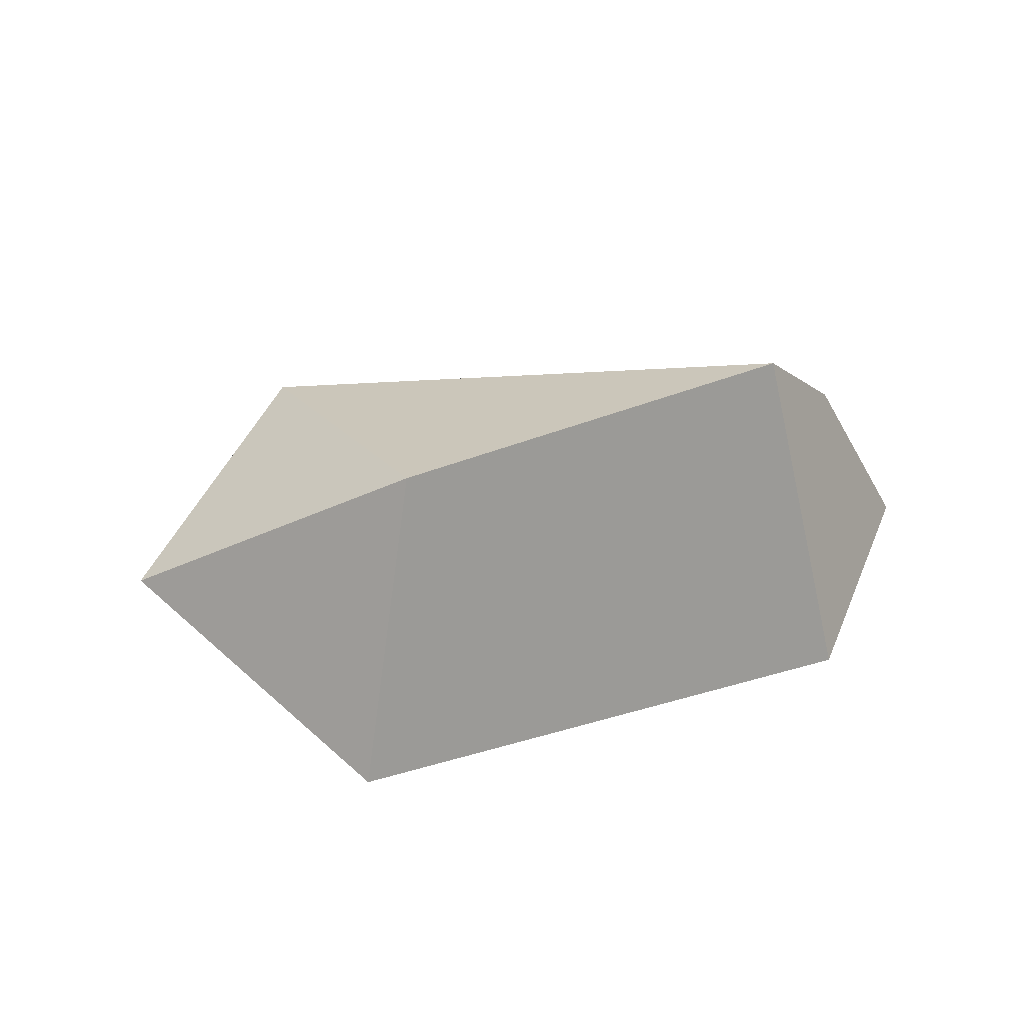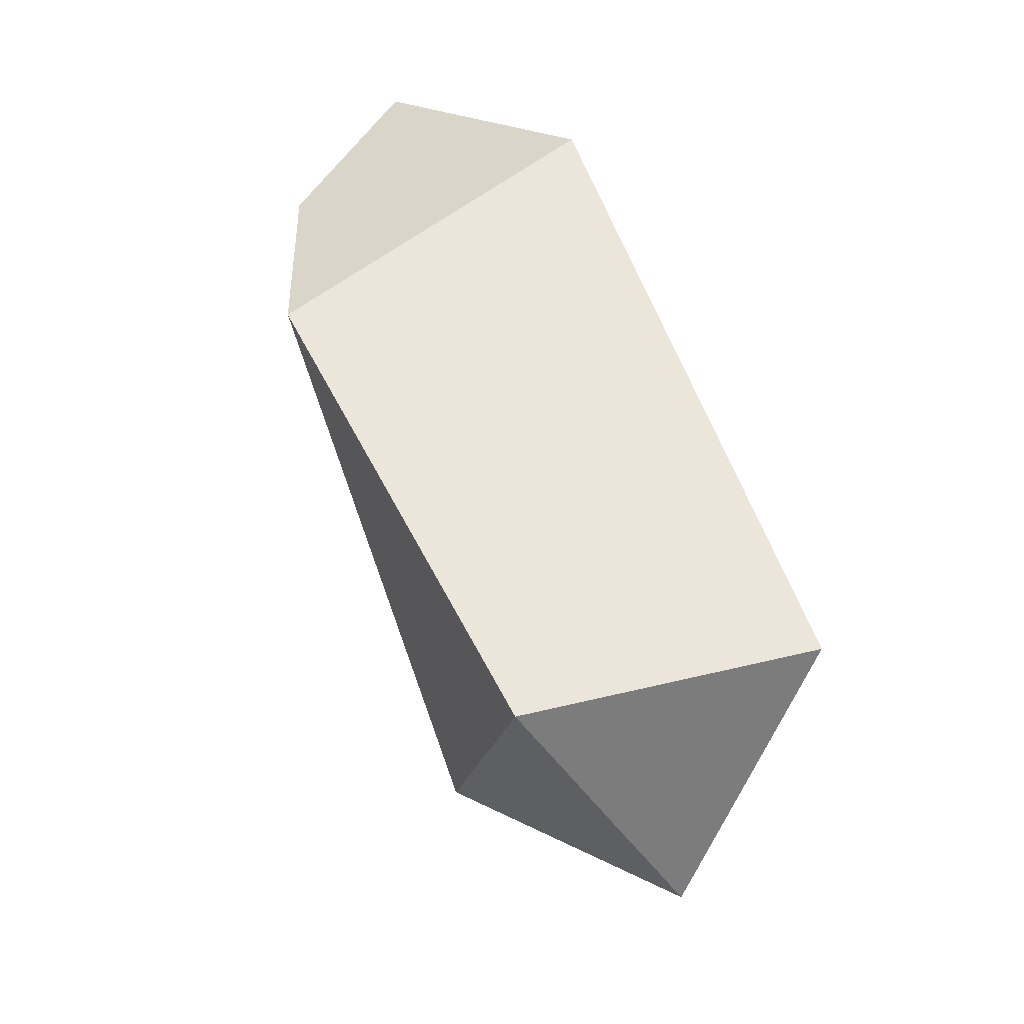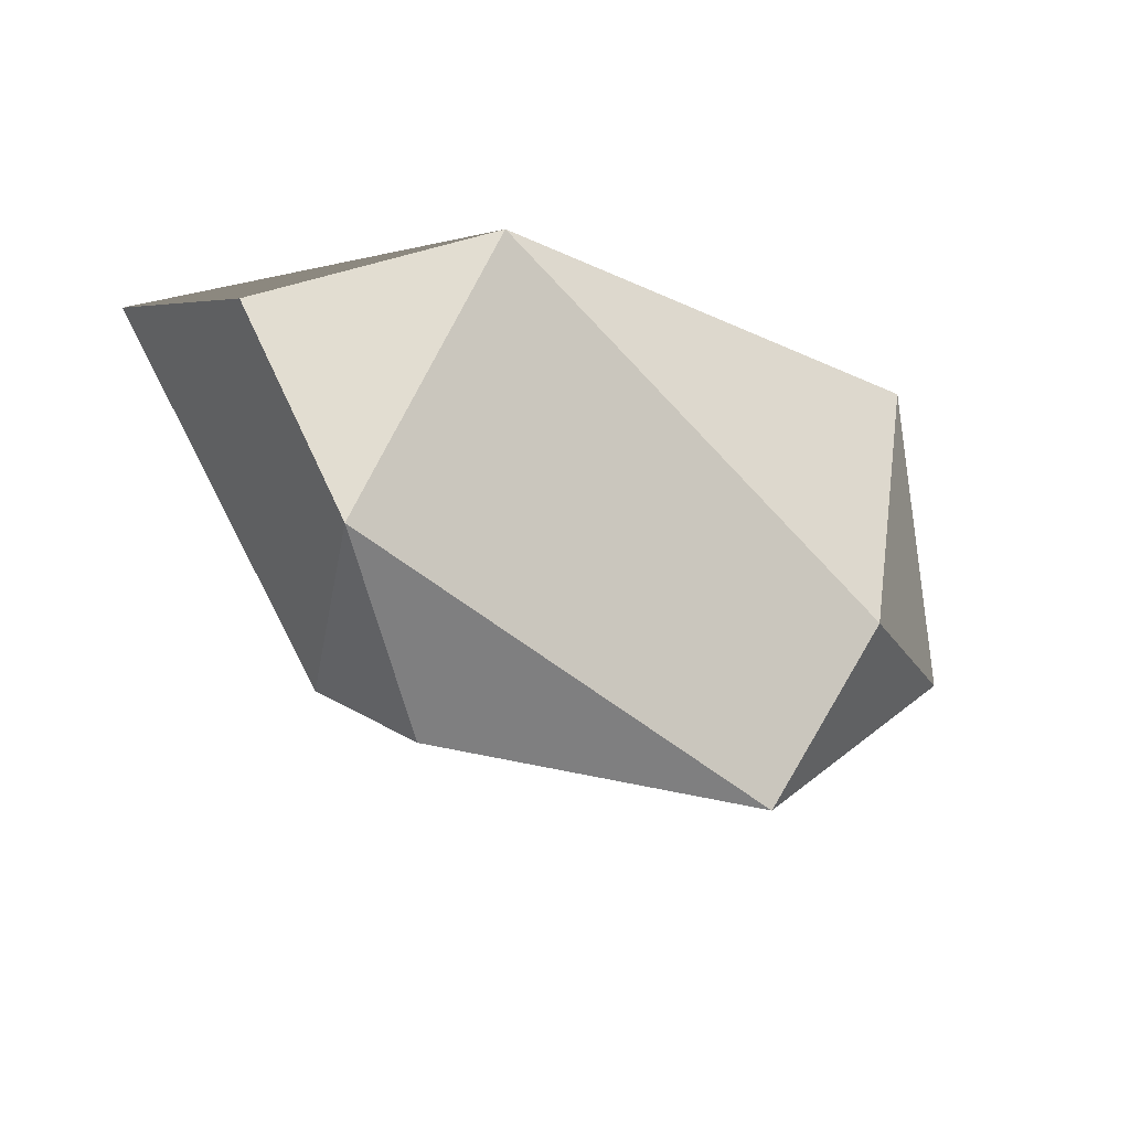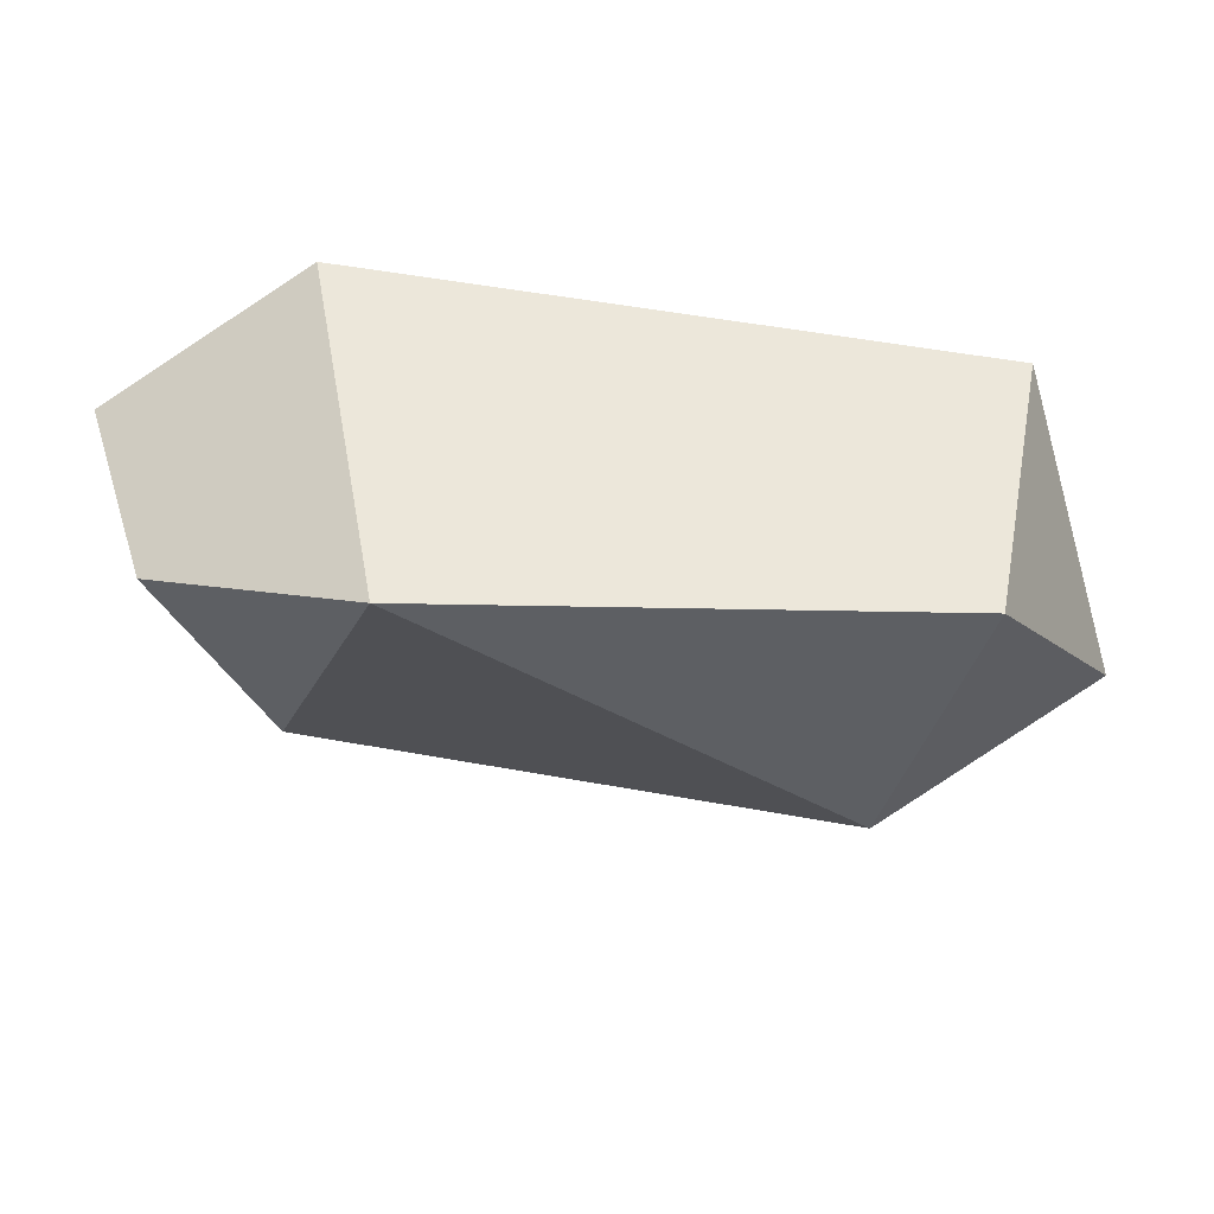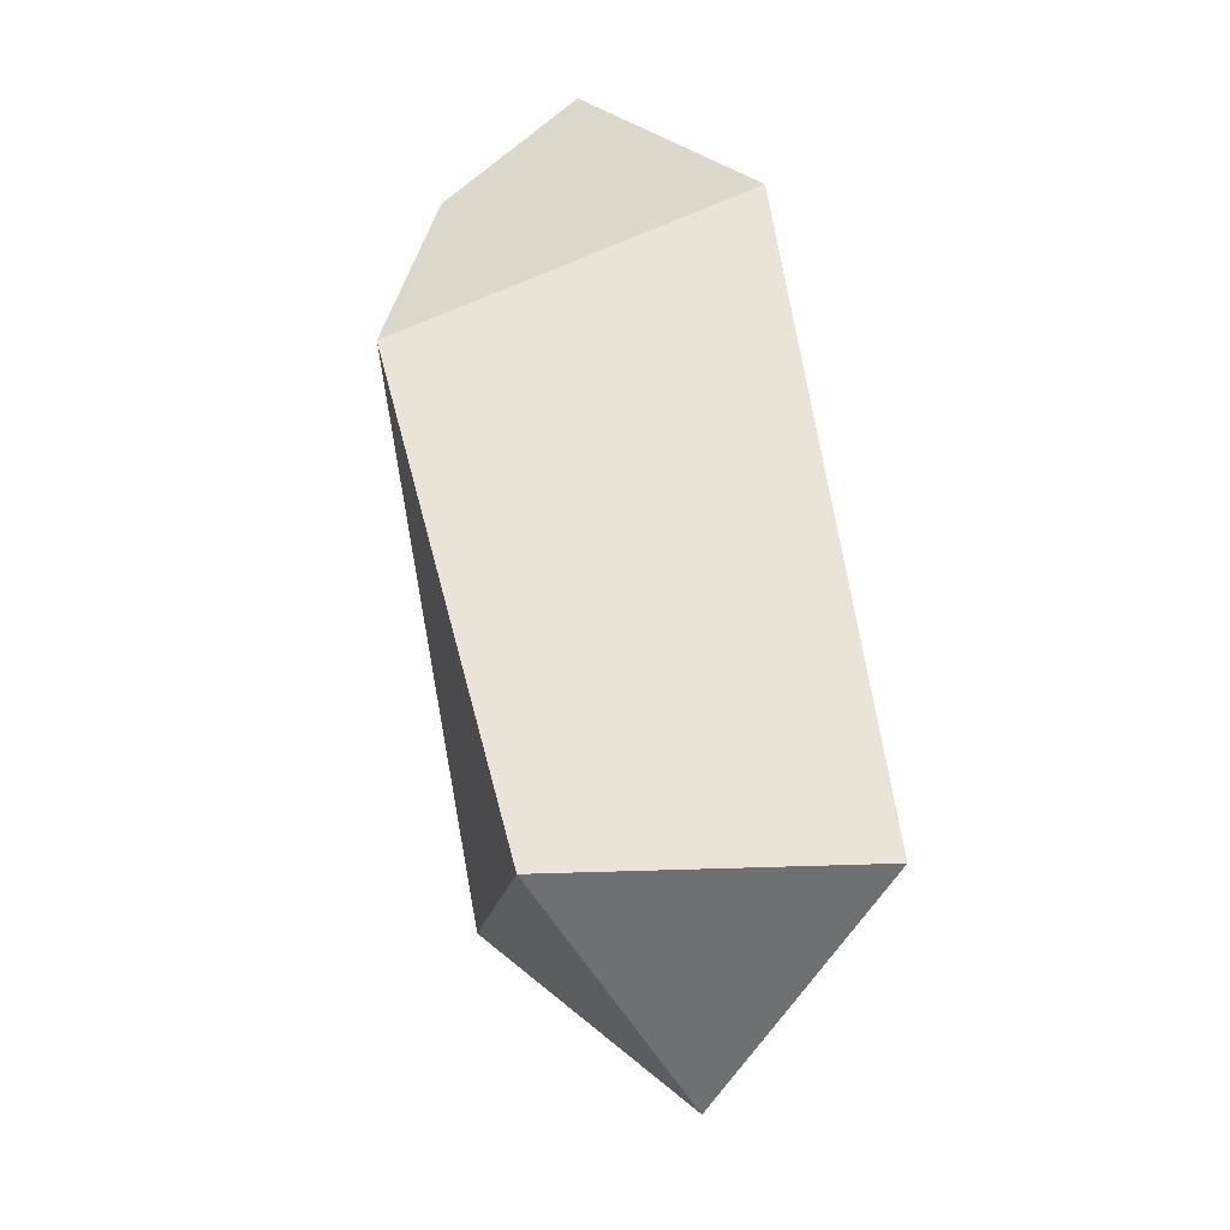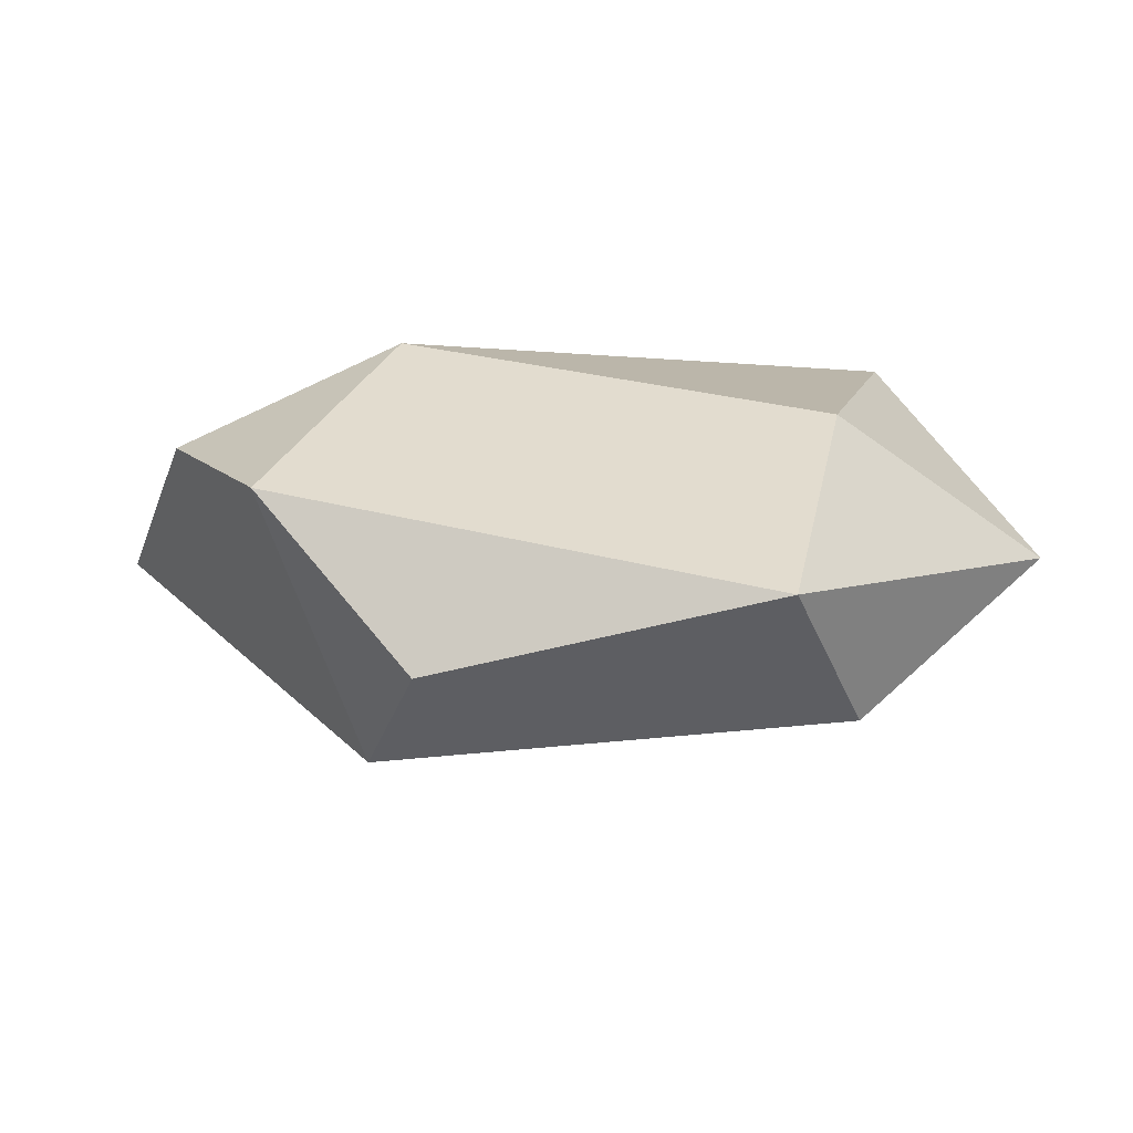
<metadata>
{"format":"obj","ext":"obj","renderer":"f3d","projection":"perspective","resolution":1024,"background":"white","views":[{"elev":13.5,"azim":138.4,"up":"+Z"},{"elev":58.4,"azim":68.8,"up":"+Y"},{"elev":-27.2,"azim":-30.1,"up":"+Y"},{"elev":55.4,"azim":7.2,"up":"+Y"},{"elev":61.1,"azim":81.1,"up":"+Y"},{"elev":-71.2,"azim":2.3,"up":"+Y"}]}
</metadata>
<code>
o RR_foot_joint_constraints_in_FL_foot_joint_reduced.obj
v -0.645 -0.7325 -0.03818
v 0.06714 -0.07079 0.1976
v -1.029 -0.2418 0.1627
v -0.6867 -0.07415 0.2753
v 0.09952 -0.1273 -0.2489
v -0.04754 -0.5251 0.2513
v -0.7275 -0.605 -0.2146
v -0.8581 -0.07291 -0.2599
v -0.02887 -0.6353 -0.1649
v -1.125 -0.1666 -0.04736
v -0.8683 -0.5507 0.1854
v 0.2557 -0.4628 0.006977
v -0.1285 -0.772 0.07573
f 7 1 11
f 7 10 8
f 10 3 4 8
f 10 7 11 3
f 3 11 4
f 11 13 6 4
f 9 5 12
f 13 9 12
f 12 5 2
f 6 12 2
f 11 1 13
f 7 8 5 9
f 4 6 2
f 13 12 6
f 1 7 9 13
f 8 4 2 5

</code>
